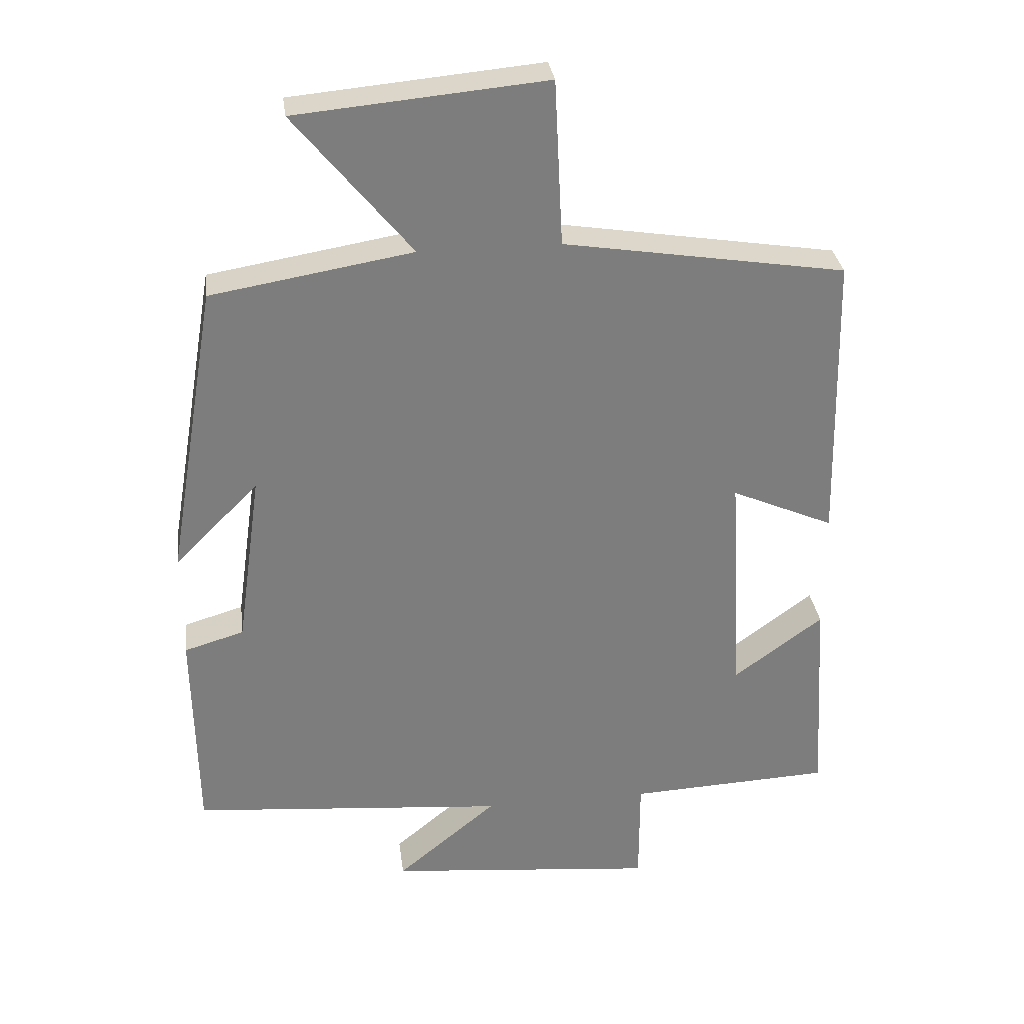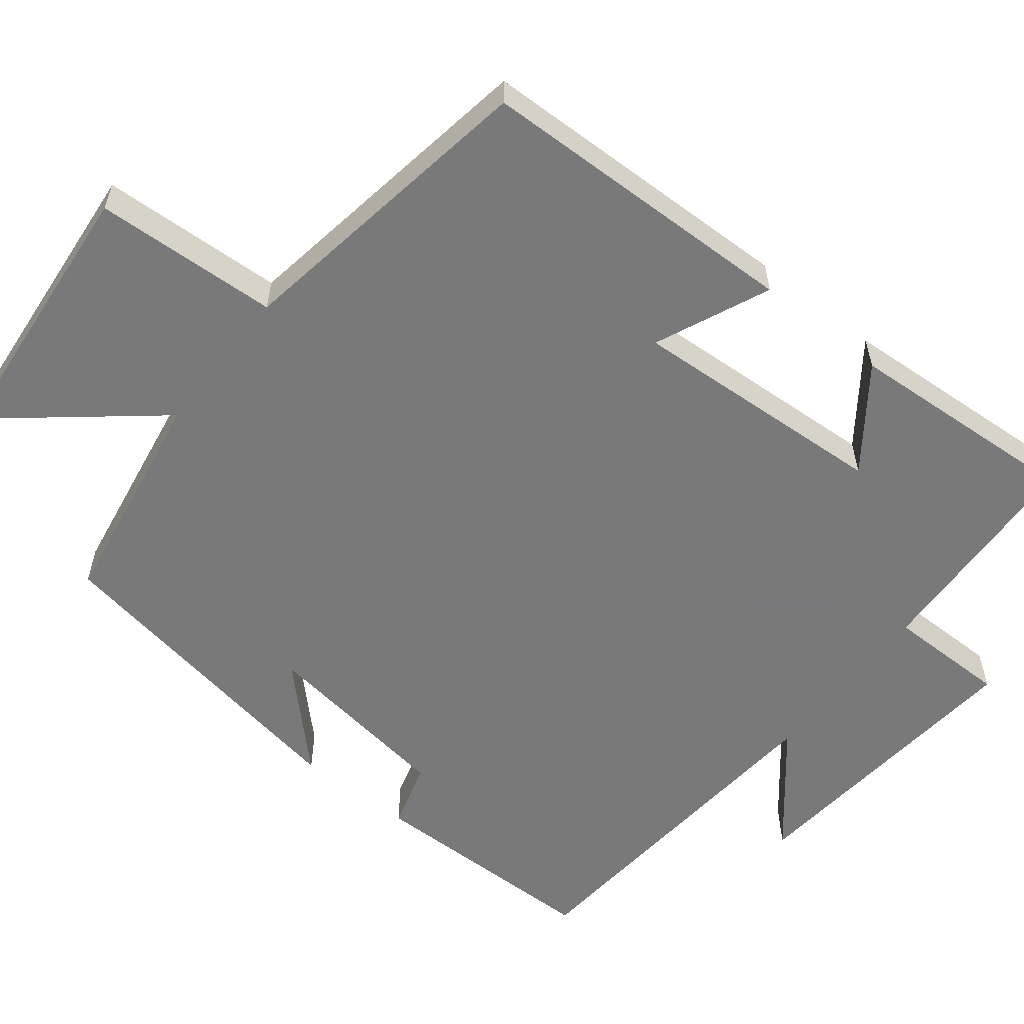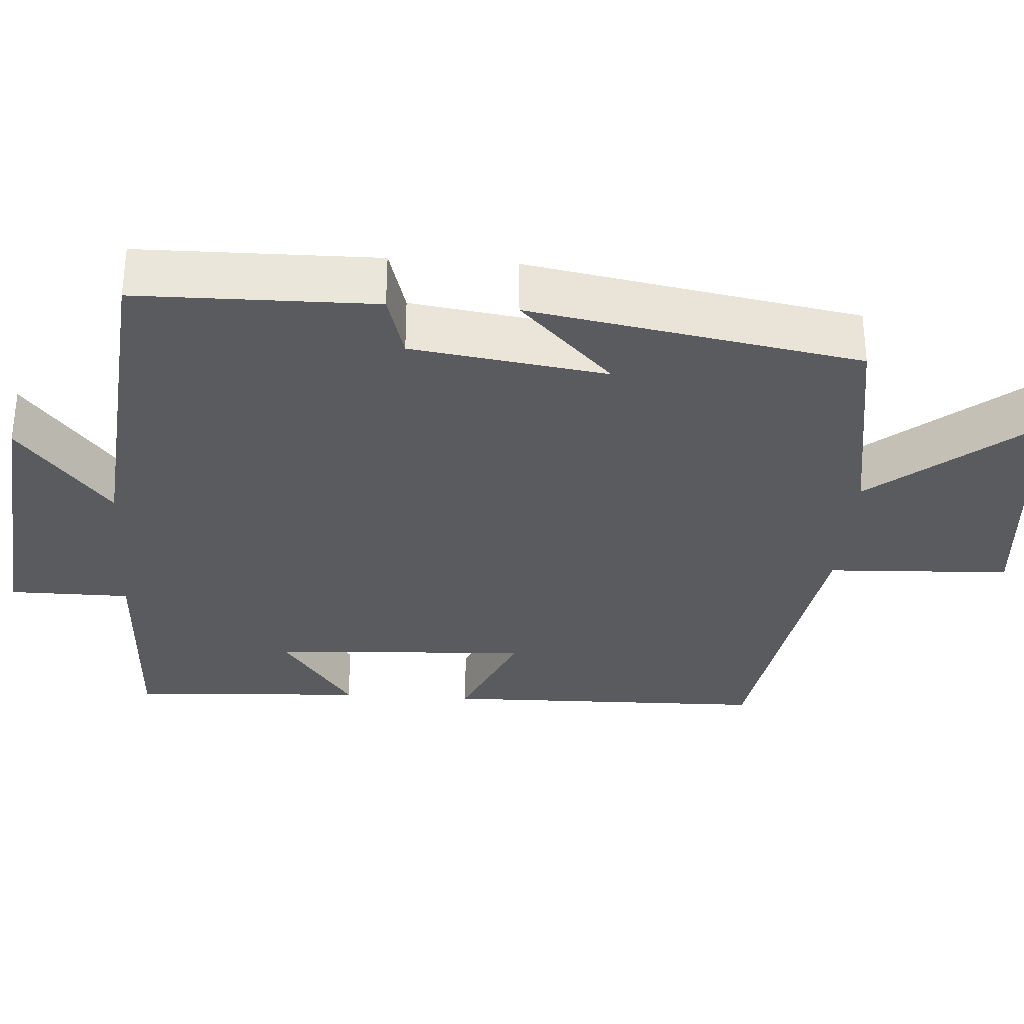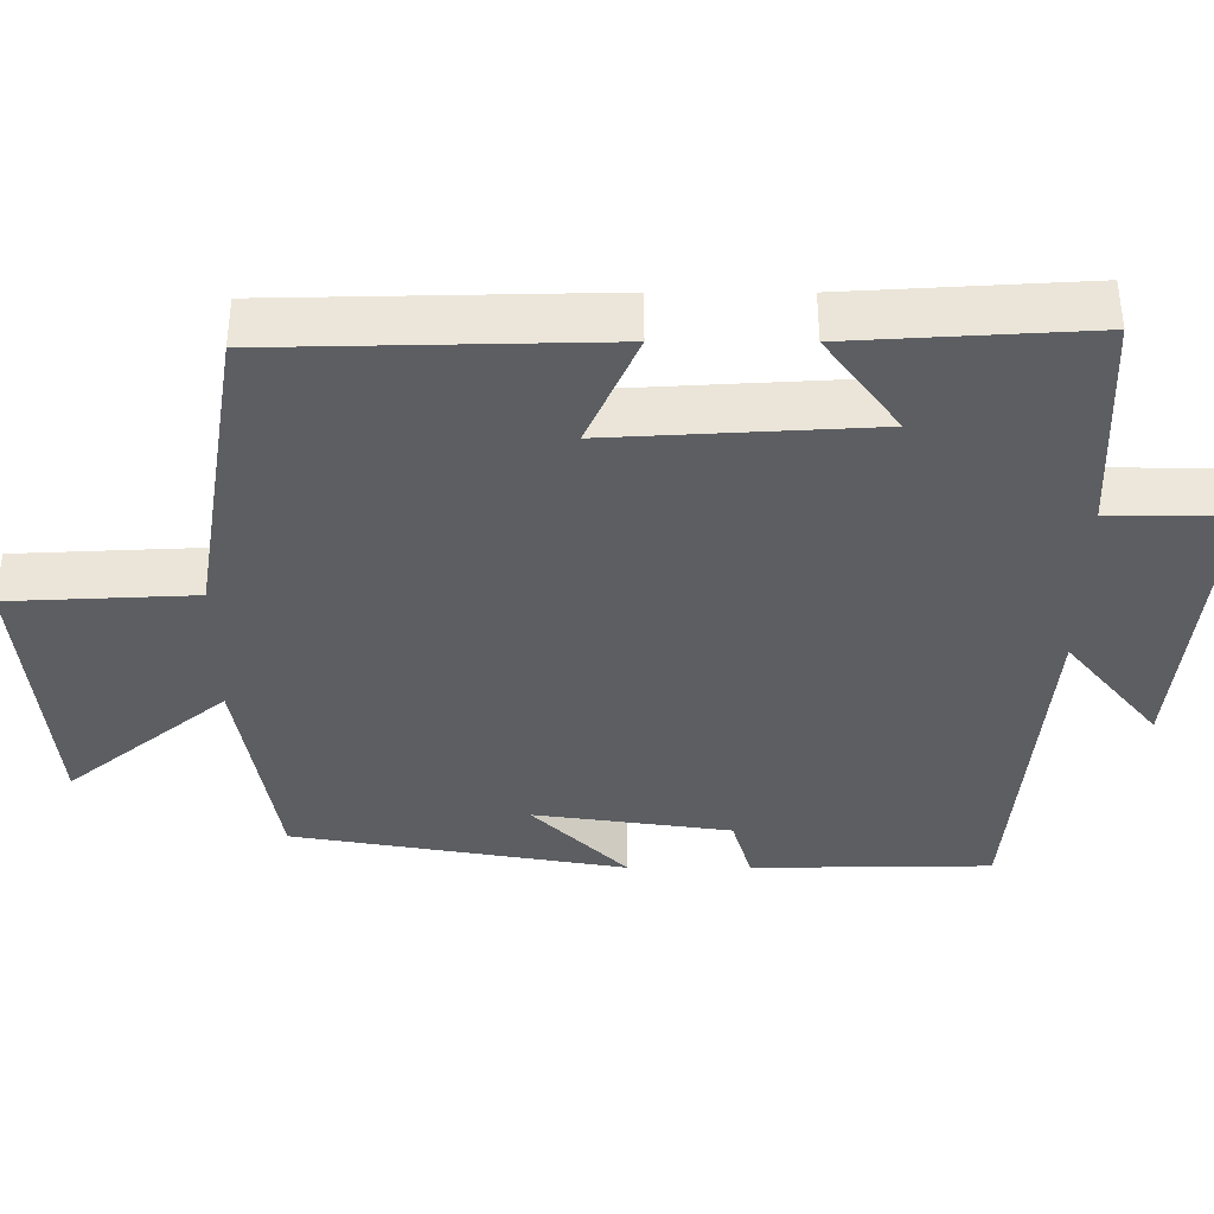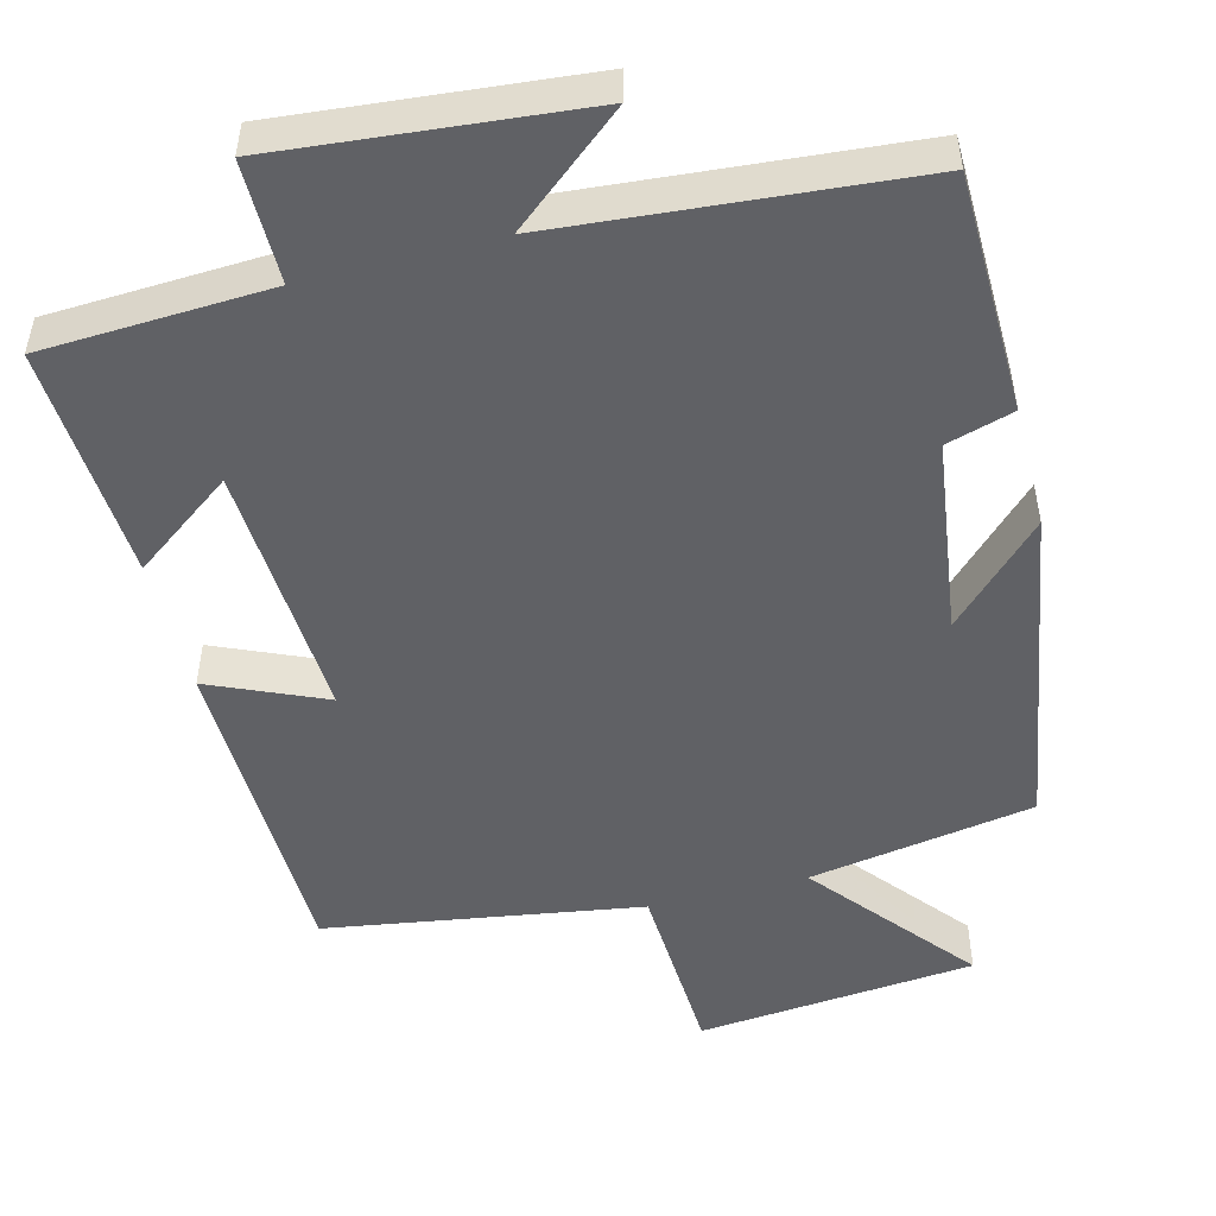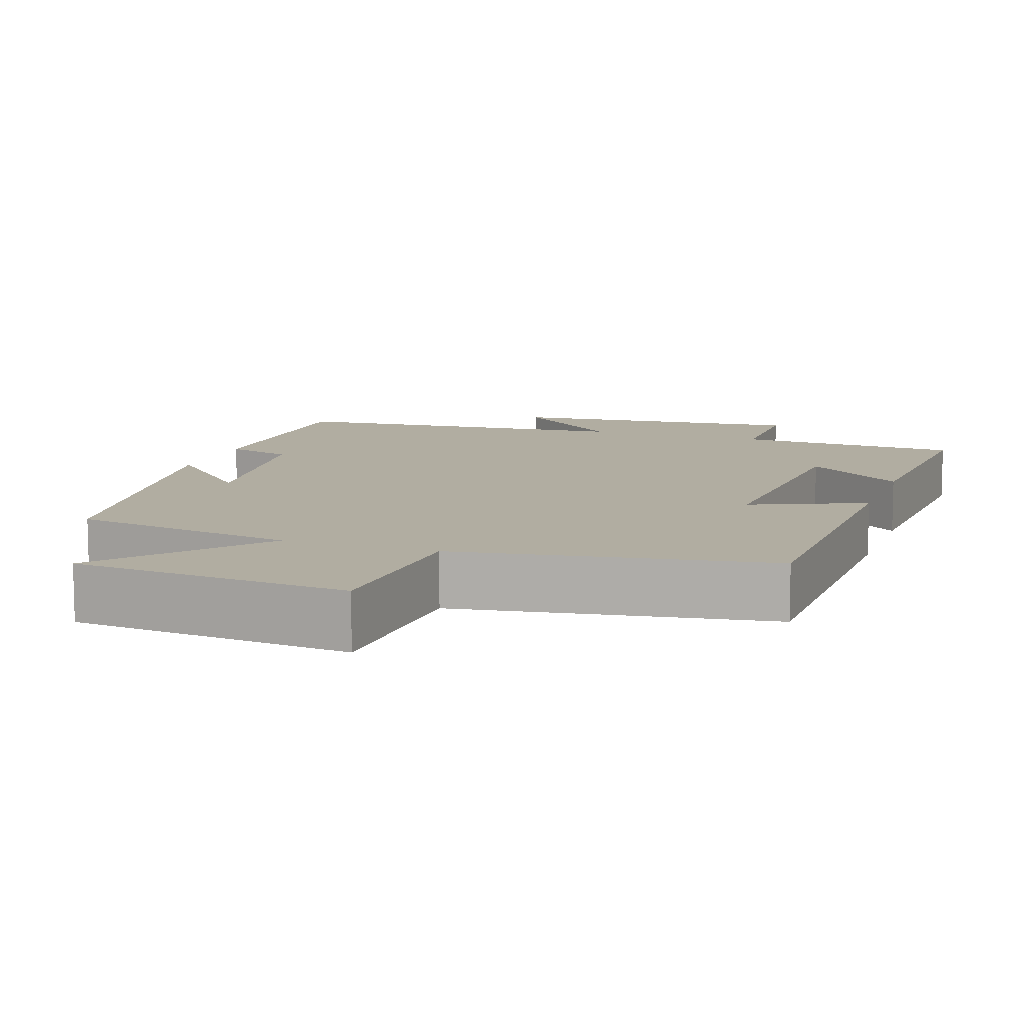
<metadata>
{"format":"obj","ext":"obj","renderer":"f3d","projection":"perspective","resolution":1024,"background":"white","views":[{"elev":31.3,"azim":-7.4,"up":"+Z"},{"elev":-57.8,"azim":51.7,"up":"+Y"},{"elev":-32.2,"azim":-94.1,"up":"+Y"},{"elev":-37.7,"azim":89.9,"up":"+Y"},{"elev":-50.2,"azim":-165.5,"up":"+Y"},{"elev":10.3,"azim":19.1,"up":"+Y"}]}
</metadata>
<code>
v 0.519 0.07 -0.486
v 0.22 0.07 -0.5
v 0.22 0.07 -0.66
v -0.178 0.07 -0.622
v -0.03 0.07 -0.5
v -0.495 0.07 -0.46
v -0.5 0.07 -0.146
v -0.412 0.07 -0.12
v -0.376 0.07 0.138
v -0.5 0.07 0.014
v -0.426 0.07 0.45
v -0.13 0.07 0.5
v -0.302 0.07 0.709
v 0.064 0.07 0.743
v 0.076 0.07 0.5
v 0.49 0.07 0.434
v 0.5 0.07 0.004
v 0.349 0.07 0.07
v 0.369 0.07 -0.272
v 0.5 0.07 -0.176
v 0.519 0 -0.486
v 0.22 0 -0.5
v 0.22 0 -0.66
v -0.178 0 -0.622
v -0.03 0 -0.5
v -0.495 0 -0.46
v -0.5 0 -0.146
v -0.412 0 -0.12
v -0.376 0 0.138
v -0.5 0 0.014
v -0.426 0 0.45
v -0.13 0 0.5
v -0.302 0 0.709
v 0.064 0 0.743
v 0.076 0 0.5
v 0.49 0 0.434
v 0.5 0 0.004
v 0.349 0 0.07
v 0.369 0 -0.272
v 0.5 0 -0.176
f 19 20 1 2
f 18 19 2
f 15 16 17 18
f 15 18 2
f 12 13 14 15
f 9 10 11 12
f 15 2 3
f 12 15 3
f 9 12 3
f 8 9 3
f 5 6 7 8
f 3 4 5
f 3 5 8
f 22 21 40 39
f 22 39 38
f 38 37 36 35
f 22 38 35
f 35 34 33 32
f 32 31 30 29
f 23 22 35
f 23 35 32
f 23 32 29
f 23 29 28
f 28 27 26 25
f 25 24 23
f 28 25 23
f 1 21 22 2
f 2 22 23 3
f 3 23 24 4
f 4 24 25 5
f 5 25 26 6
f 6 26 27 7
f 7 27 28 8
f 8 28 29 9
f 9 29 30 10
f 10 30 31 11
f 11 31 32 12
f 12 32 33 13
f 13 33 34 14
f 14 34 35 15
f 15 35 36 16
f 16 36 37 17
f 17 37 38 18
f 18 38 39 19
f 19 39 40 20
f 20 40 21 1

</code>
